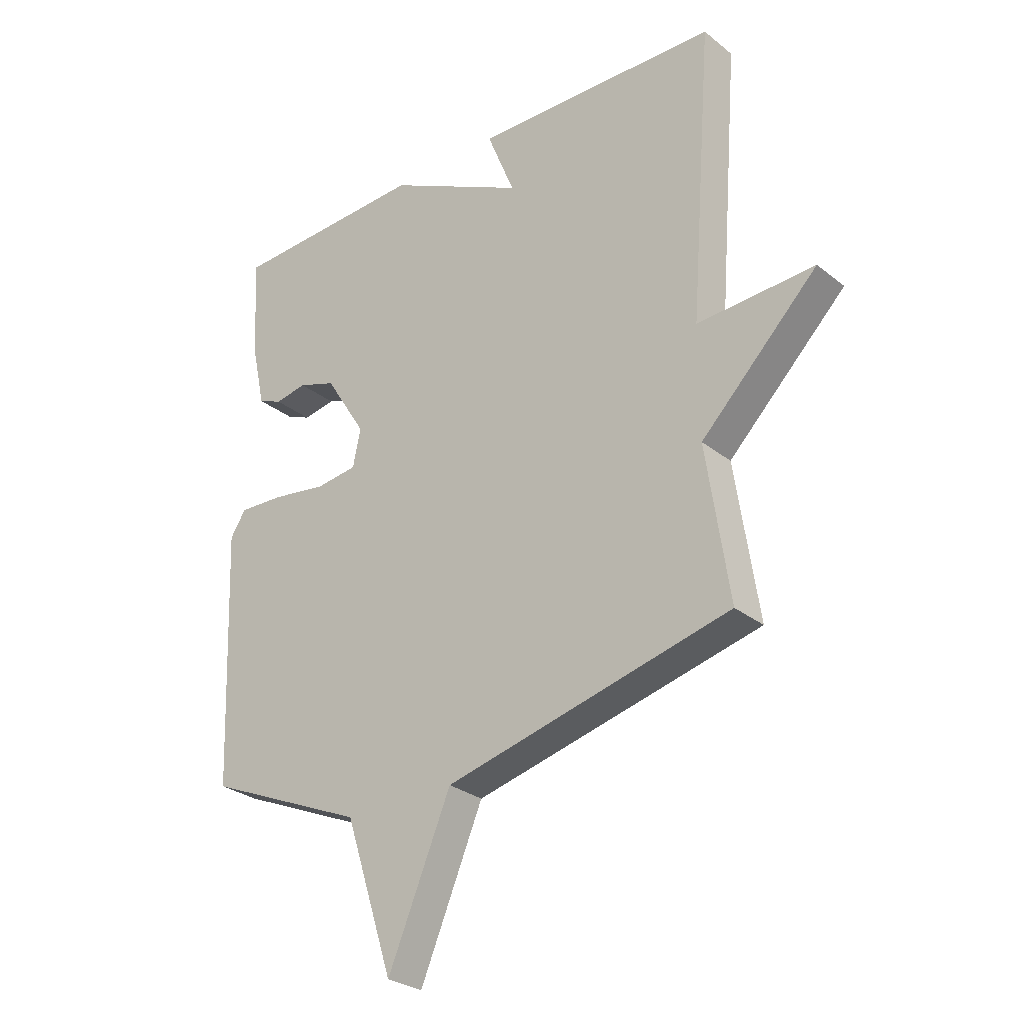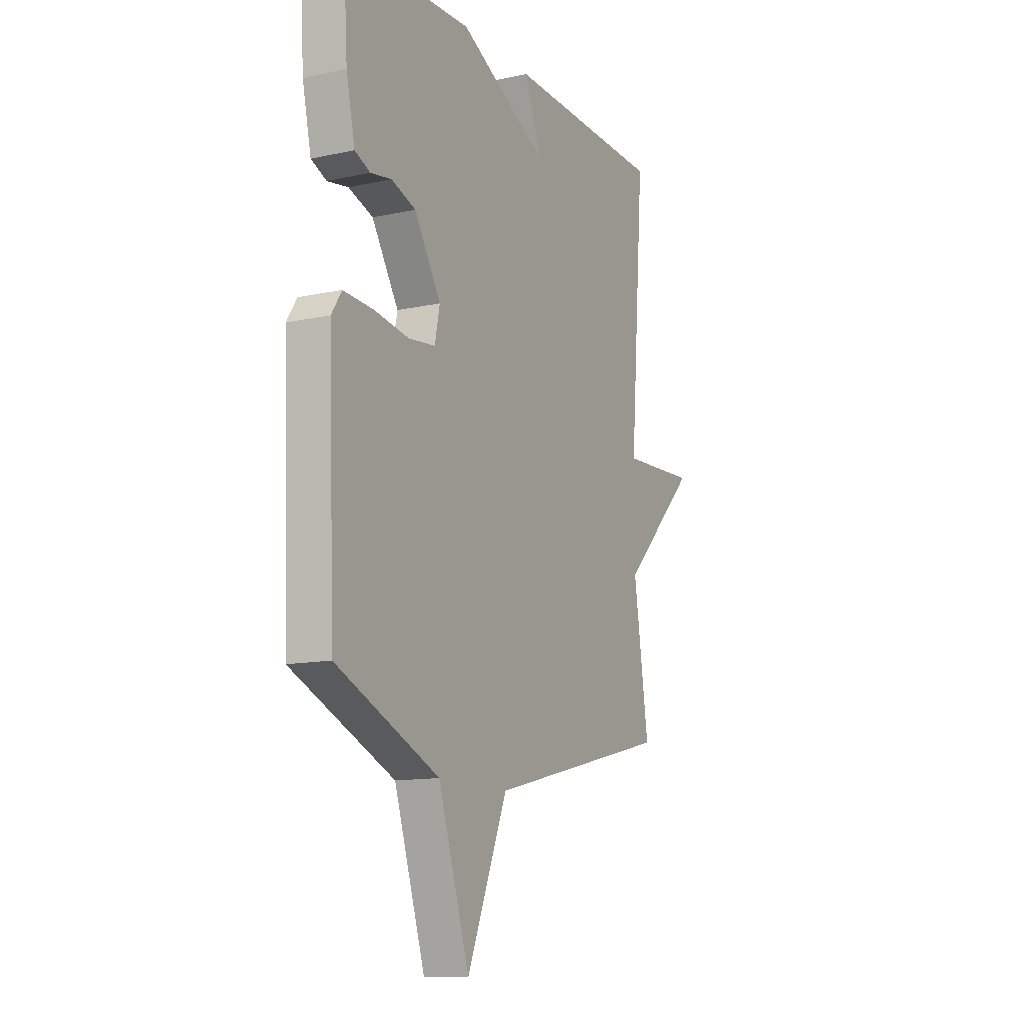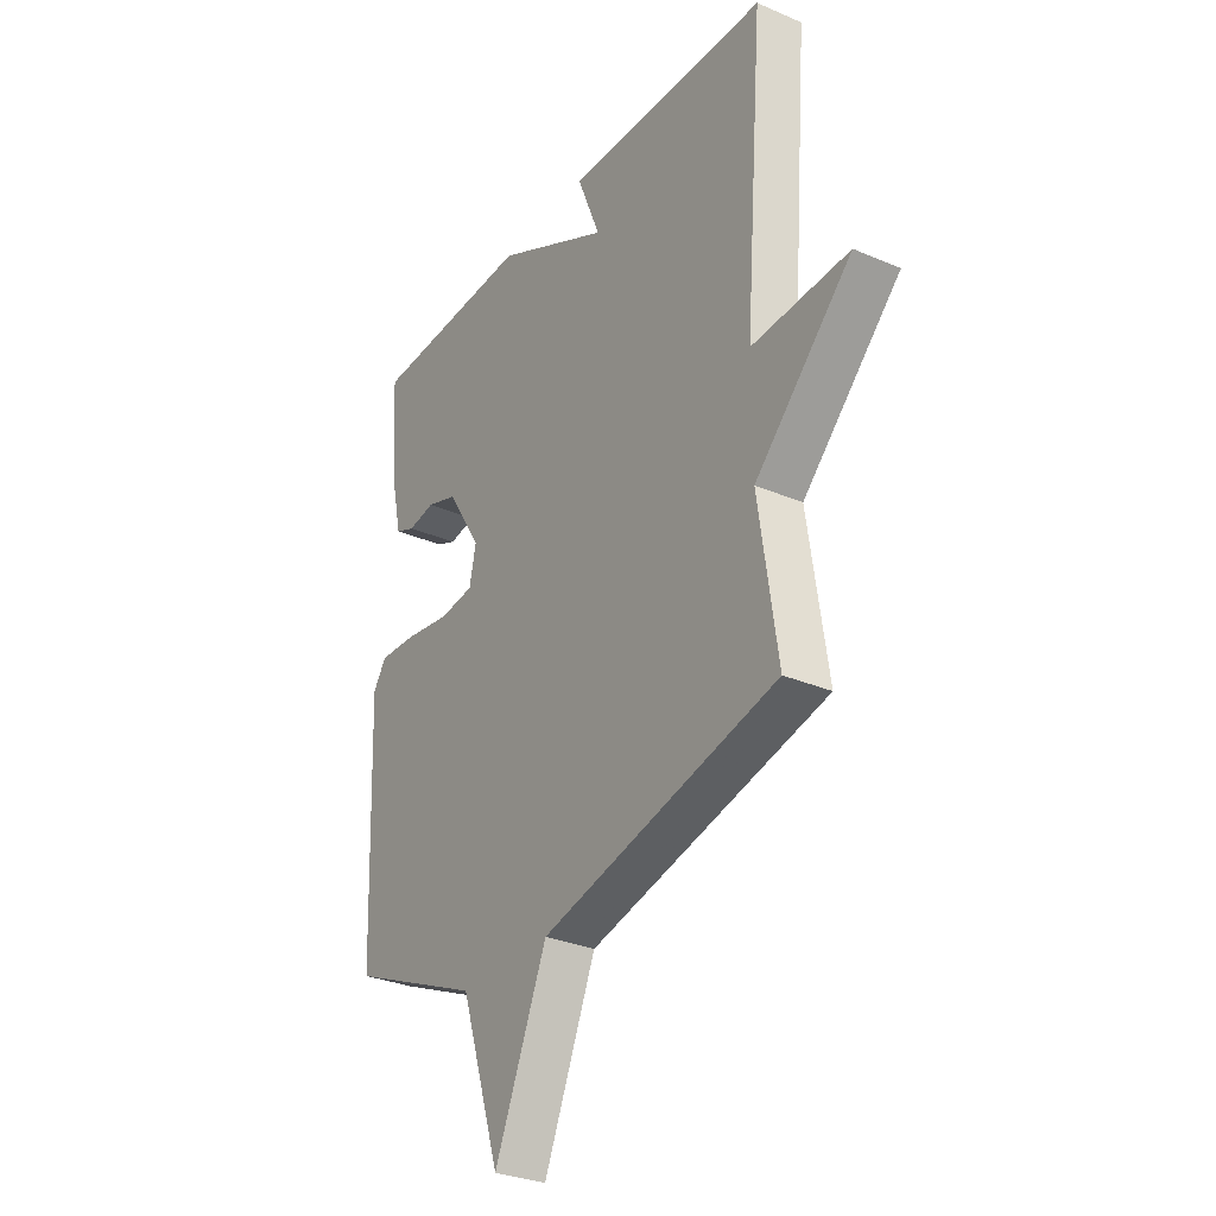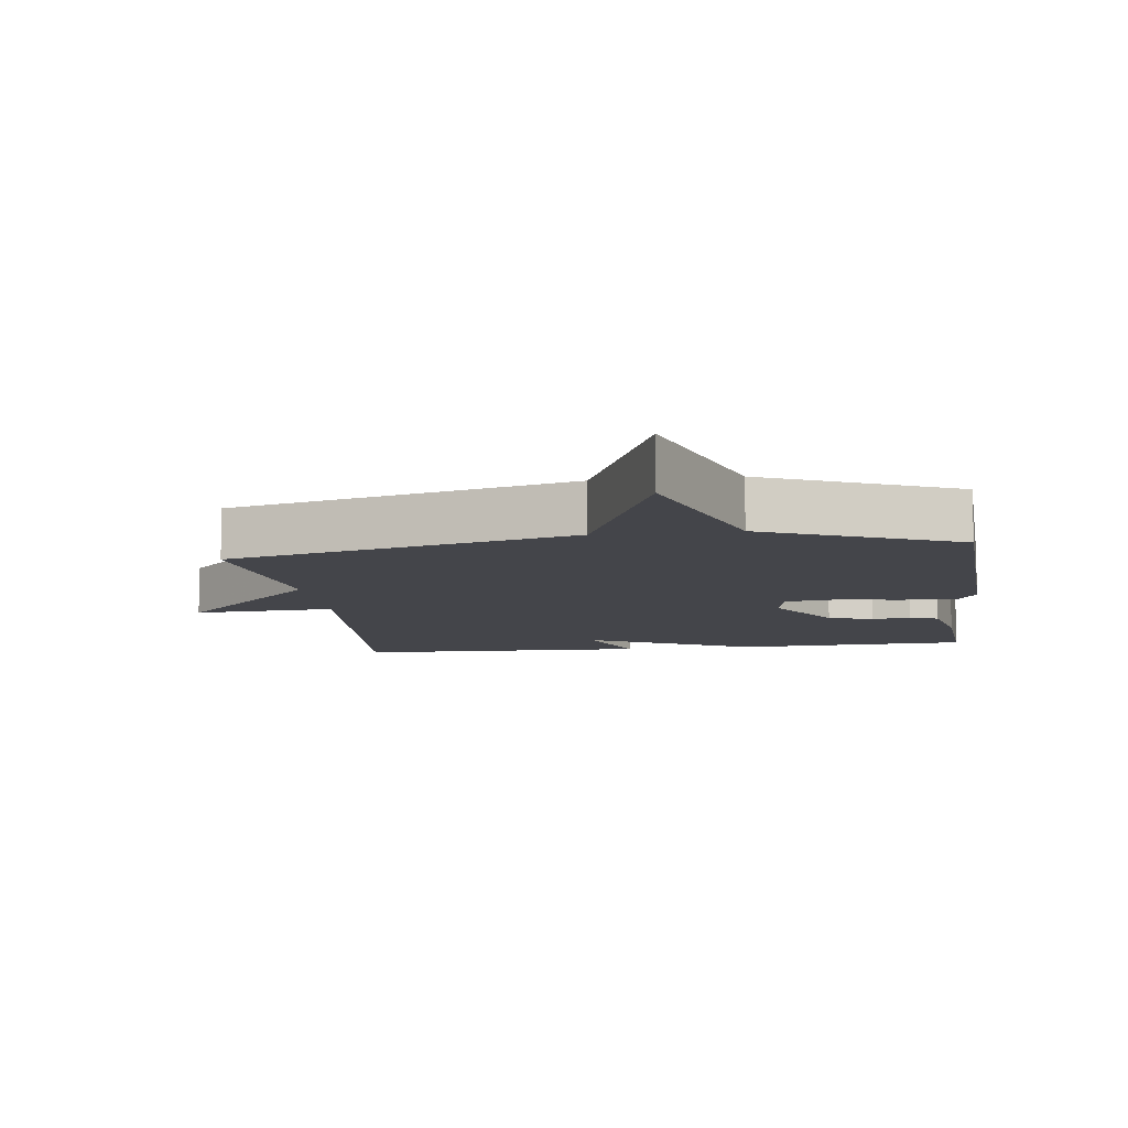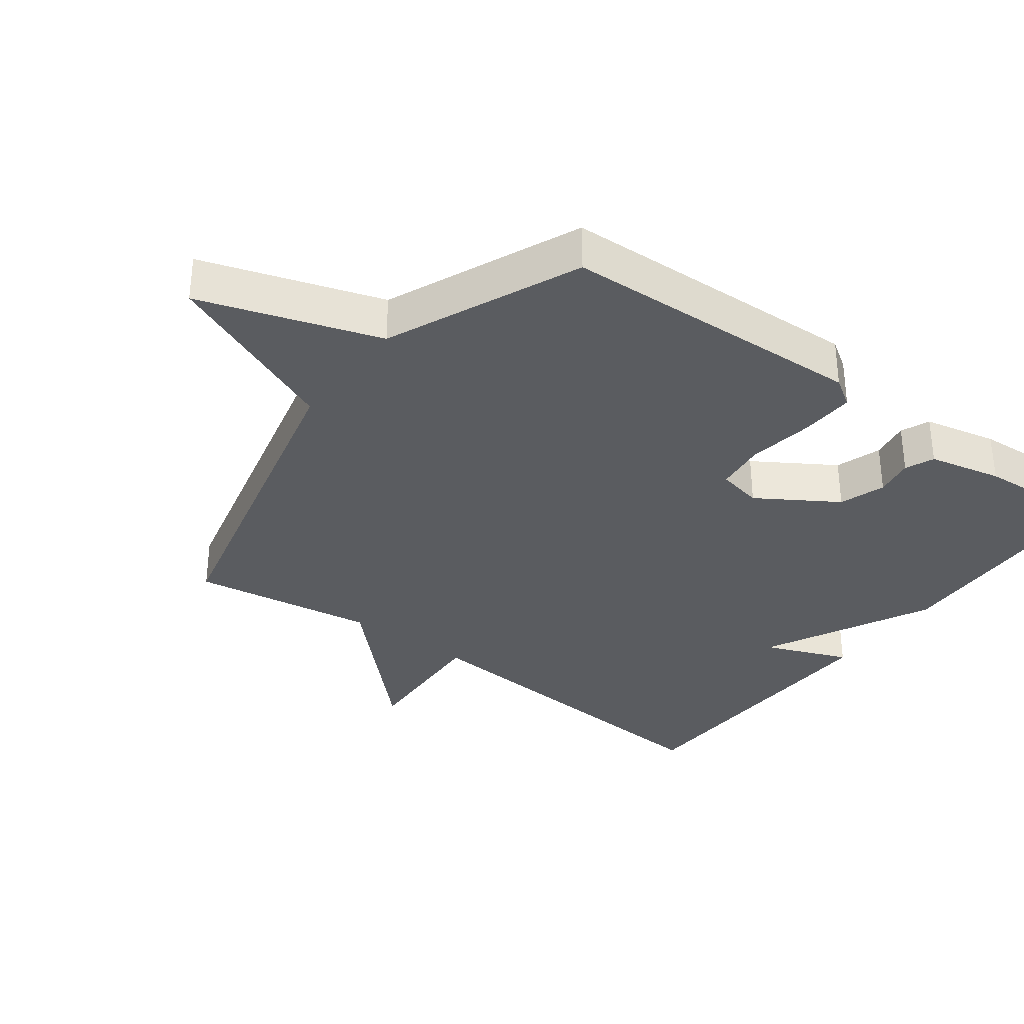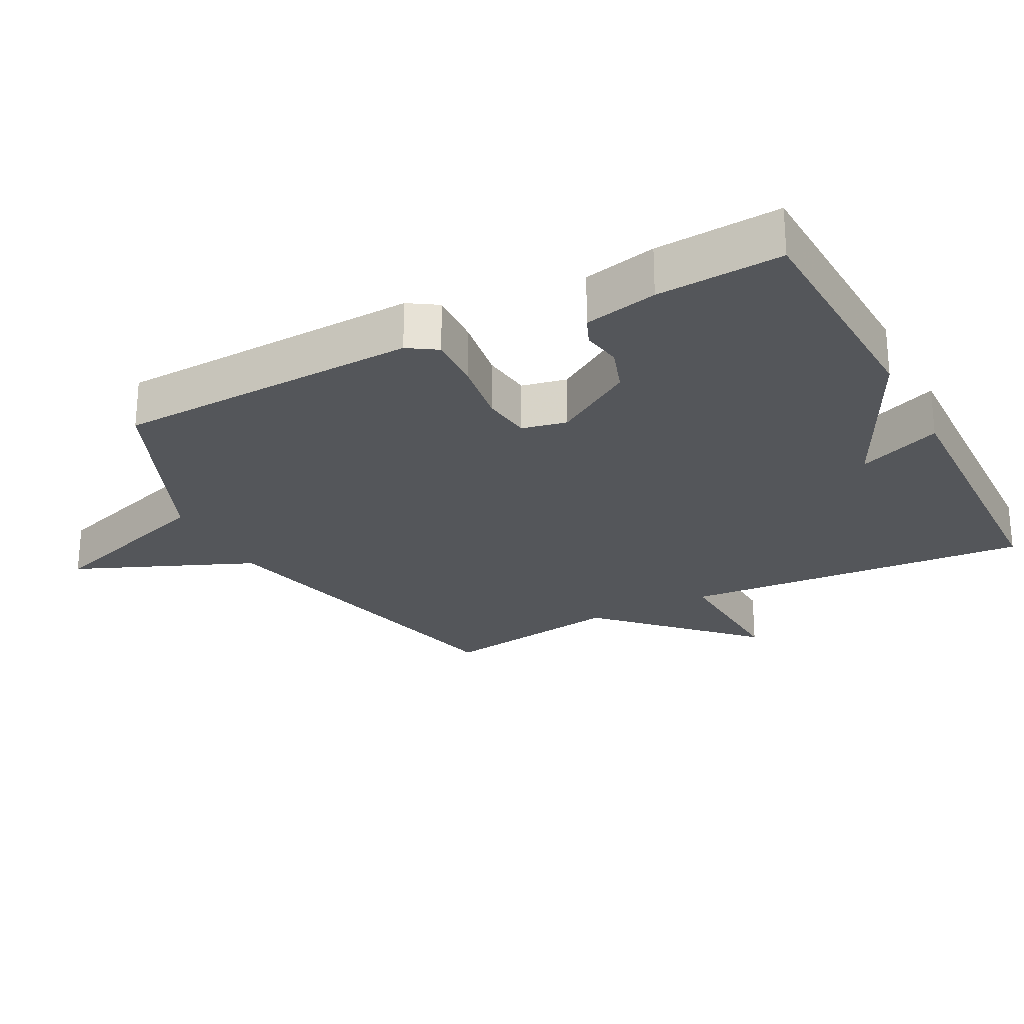
<metadata>
{"format":"obj","ext":"obj","renderer":"f3d","projection":"perspective","resolution":1024,"background":"white","views":[{"elev":-28.5,"azim":40.3,"up":"+Z"},{"elev":-12.4,"azim":-63.0,"up":"+Z"},{"elev":-30.6,"azim":58.2,"up":"+Z"},{"elev":-9.3,"azim":-172.3,"up":"+Y"},{"elev":-33.6,"azim":-126.7,"up":"+Y"},{"elev":-25.2,"azim":-62.4,"up":"+Y"}]}
</metadata>
<code>
v 0.5 0.07 0.5
v 0.459 0.07 -0.025
v 0.67 0.07 -0.015
v 0.459 0.07 -0.225
v 0.5 0.07 -0.5
v -0.013 0.07 -0.624
v -0.126 0.07 -0.891
v -0.213 0.07 -0.624
v -0.5 0.07 -0.5
v -0.518 0.07 -0.044
v -0.49 0.07 -0.001
v -0.408 0.07 -0.005
v -0.31 0.07 -0.02
v -0.235 0.07 -0.011
v -0.221 0.07 0.056
v -0.295 0.07 0.174
v -0.363 0.07 0.197
v -0.421 0.07 0.187
v -0.464 0.07 0.205
v -0.488 0.07 0.314
v -0.5 0.07 0.5
v -0.144 0.07 0.513
v 0.106 0.07 0.388
v 0.056 0.07 0.513
v 0.5 0 0.5
v 0.459 0 -0.025
v 0.67 0 -0.015
v 0.459 0 -0.225
v 0.5 0 -0.5
v -0.013 0 -0.624
v -0.126 0 -0.891
v -0.213 0 -0.624
v -0.5 0 -0.5
v -0.518 0 -0.044
v -0.49 0 -0.001
v -0.408 0 -0.005
v -0.31 0 -0.02
v -0.235 0 -0.011
v -0.221 0 0.056
v -0.295 0 0.174
v -0.363 0 0.197
v -0.421 0 0.187
v -0.464 0 0.205
v -0.488 0 0.314
v -0.5 0 0.5
v -0.144 0 0.513
v 0.106 0 0.388
v 0.056 0 0.513
f 23 24 1 2
f 21 22 23
f 20 21 23
f 19 20 23
f 18 19 23
f 17 18 23
f 16 17 23 2
f 15 16 2
f 14 15 2
f 13 14 2
f 11 12 13
f 10 11 13
f 9 10 13
f 8 9 13
f 6 7 8 13
f 4 5 6 13
f 4 13 2
f 2 3 4
f 26 25 48 47
f 47 46 45
f 47 45 44
f 47 44 43
f 47 43 42
f 47 42 41
f 26 47 41 40
f 26 40 39
f 26 39 38
f 26 38 37
f 37 36 35
f 37 35 34
f 37 34 33
f 37 33 32
f 37 32 31 30
f 37 30 29 28
f 26 37 28
f 28 27 26
f 1 25 26 2
f 2 26 27 3
f 3 27 28 4
f 4 28 29 5
f 5 29 30 6
f 6 30 31 7
f 7 31 32 8
f 8 32 33 9
f 9 33 34 10
f 10 34 35 11
f 11 35 36 12
f 12 36 37 13
f 13 37 38 14
f 14 38 39 15
f 15 39 40 16
f 16 40 41 17
f 17 41 42 18
f 18 42 43 19
f 19 43 44 20
f 20 44 45 21
f 21 45 46 22
f 22 46 47 23
f 23 47 48 24
f 24 48 25 1

</code>
